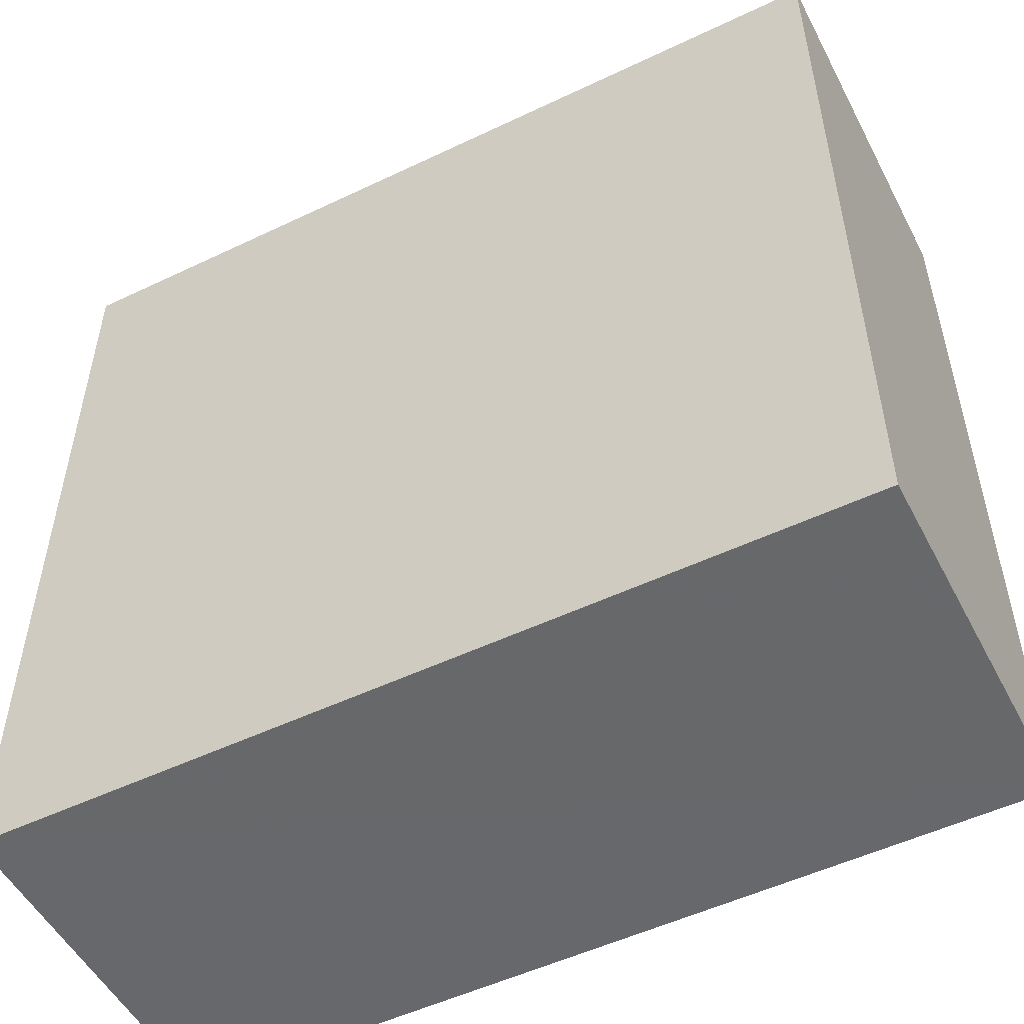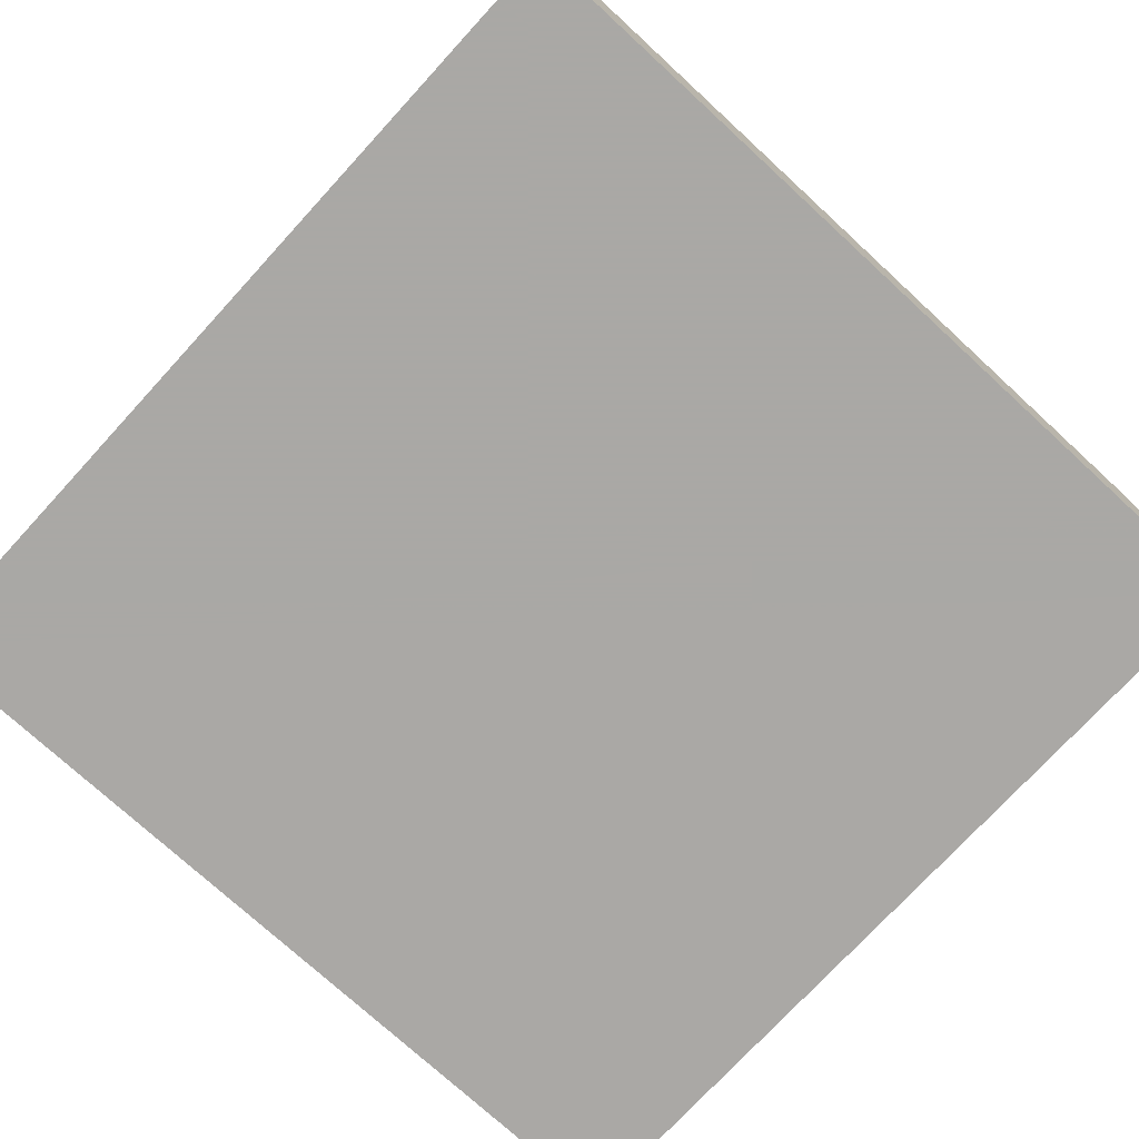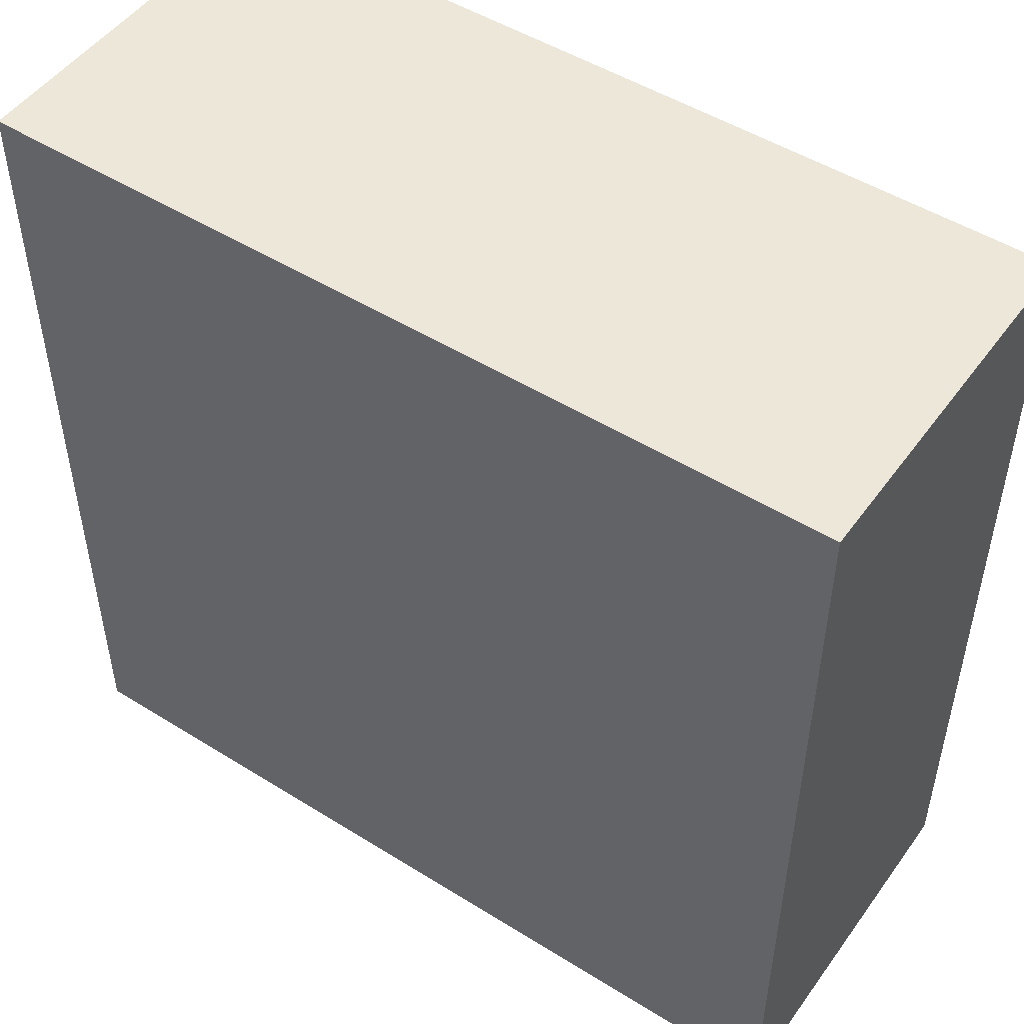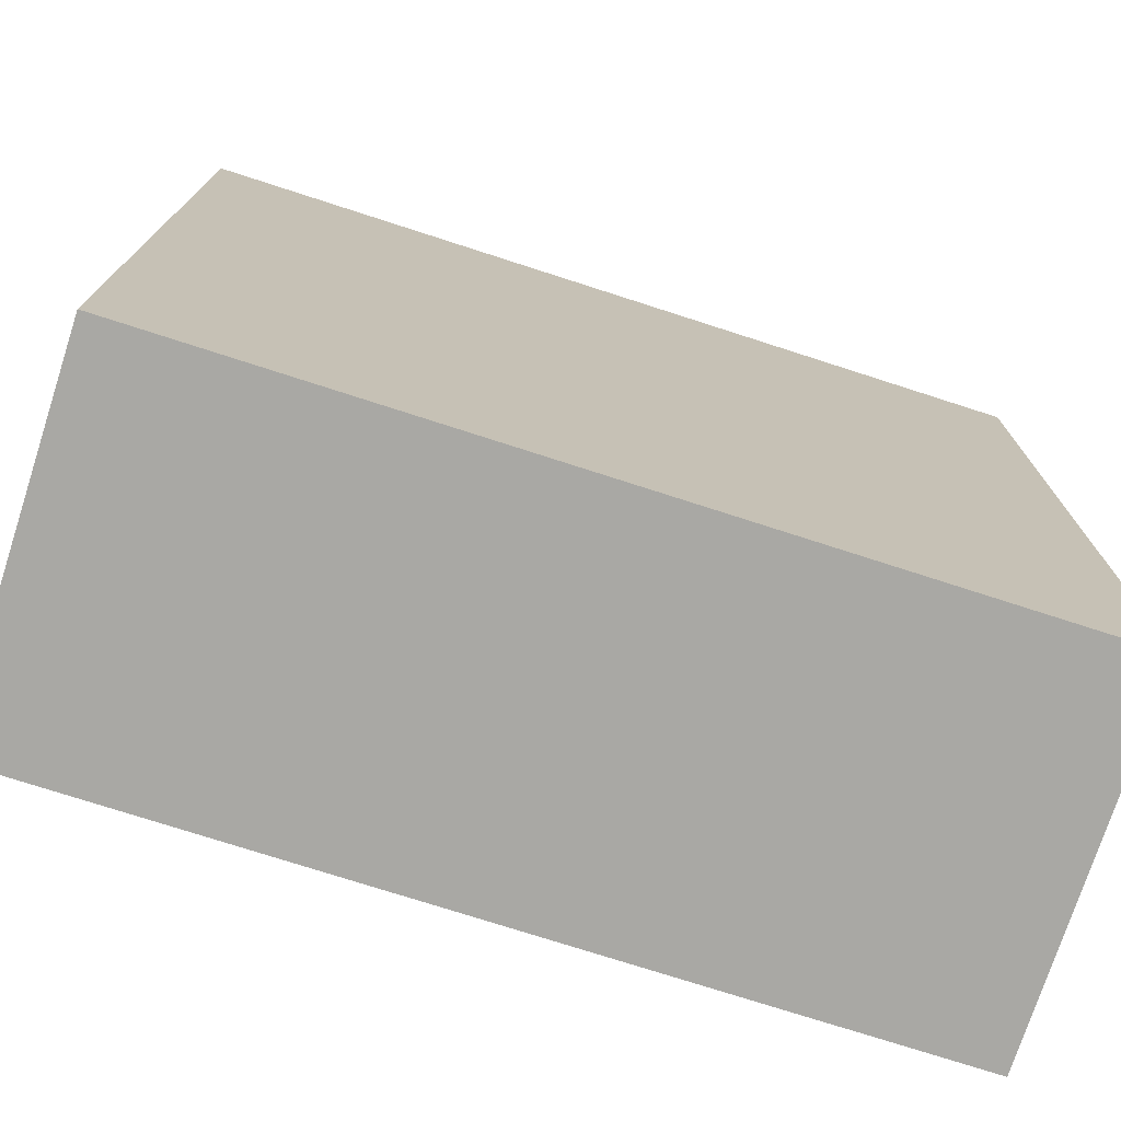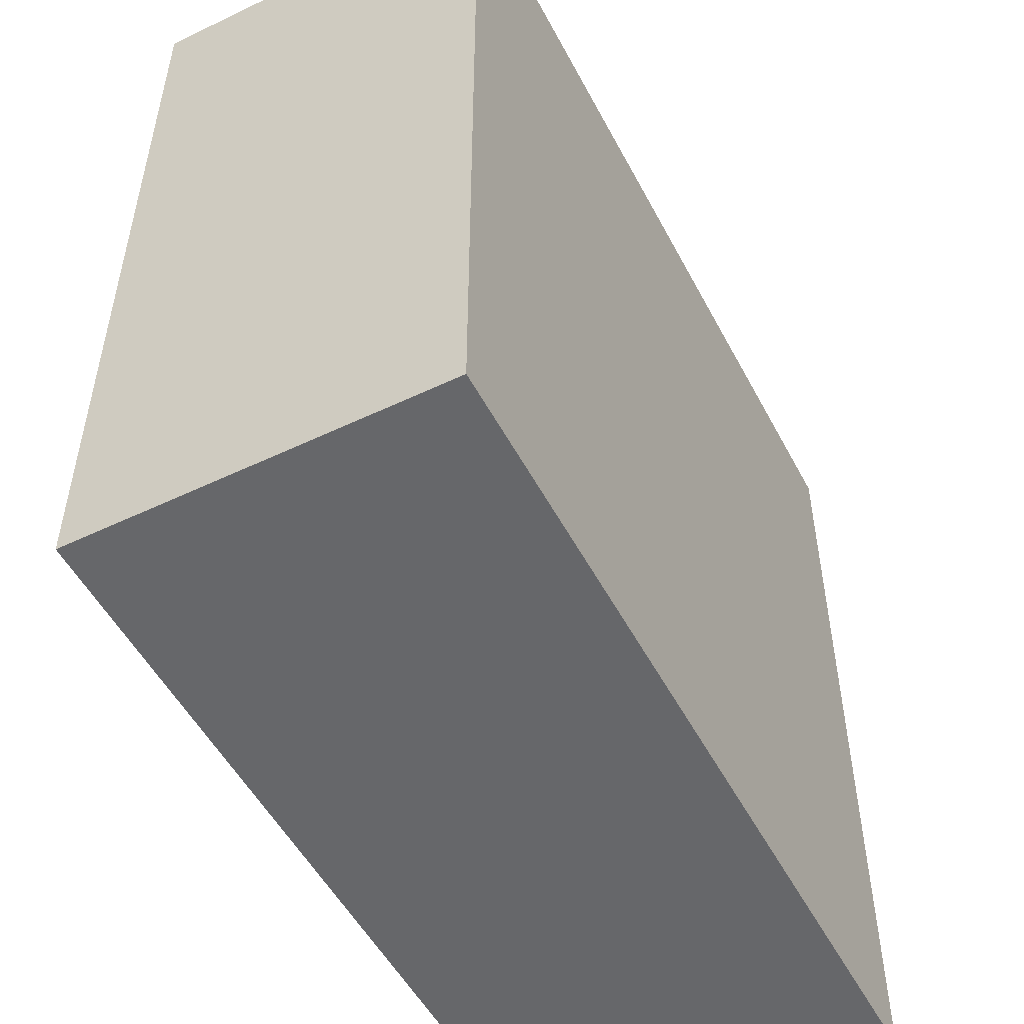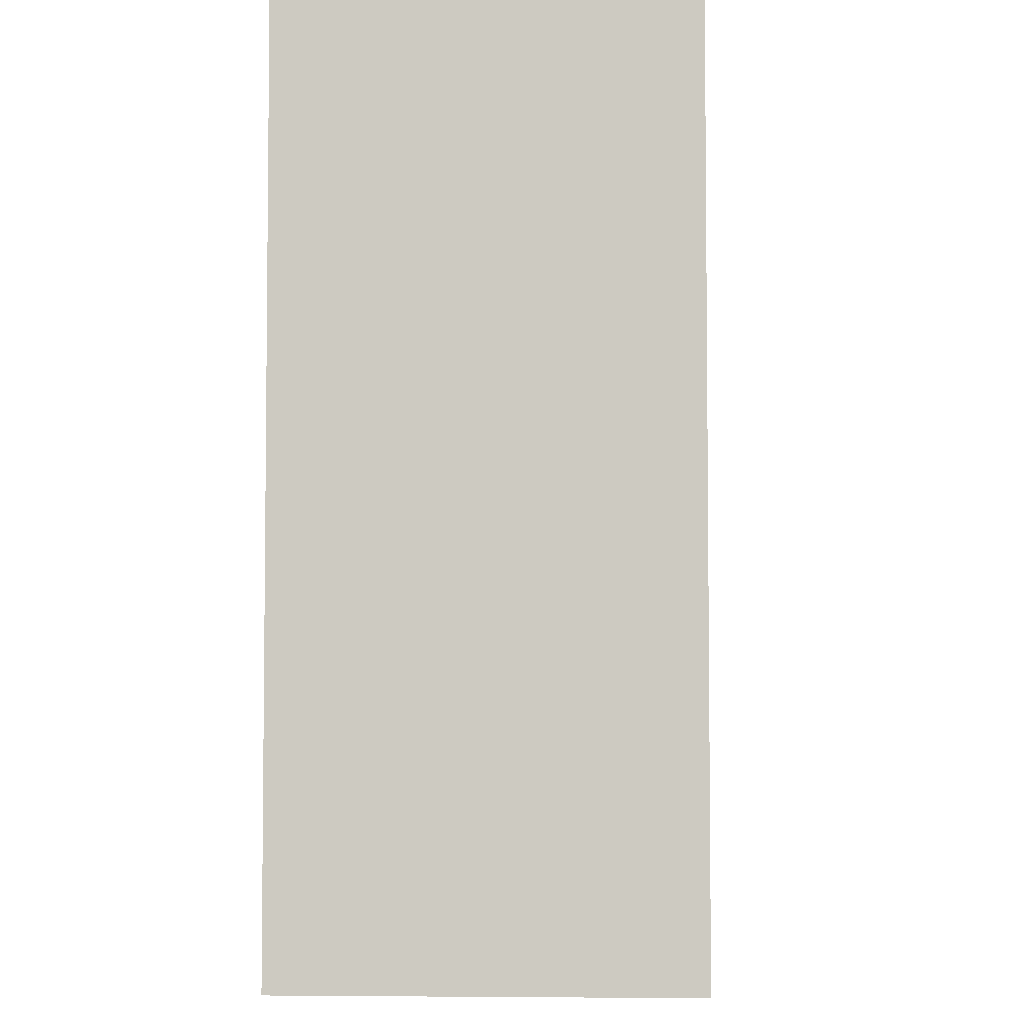
<metadata>
{"format":"obj","ext":"obj","renderer":"f3d","projection":"perspective","resolution":1024,"background":"white","views":[{"elev":-52.3,"azim":27.2,"up":"+Y"},{"elev":-75.1,"azim":-42.6,"up":"+Z"},{"elev":49.8,"azim":34.5,"up":"+Y"},{"elev":-74.9,"azim":-17.9,"up":"+Y"},{"elev":-52.1,"azim":-62.7,"up":"+Y"},{"elev":-4.6,"azim":-87.1,"up":"+Y"}]}
</metadata>
<code>
o 6146
v 2173 1866 13.92
v 2172 1866 13.92
v 2172 1866 13.92
v 2173 1866 14
v 2172 1866 14
v 2172 1866 14
v 2173 1866 13.92
v 2172 1866 13.92
v 2173 1866 13.92
v 2173 1866 14
v 2173 1866 13.92
v 2173 1866 14
v 2173 1866 14
v 2172 1866 14
v 2173 1866 14
v 2172 1866 14
v 2173 1866 13.92
v 2173 1866 14
v 2173 1866 13.92
v 2172 1866 14
v 2173 1866 14
v 2172 1866 13.92
v 2172 1866 14
v 2172 1866 14
v 2173 1866 13.92
v 2172 1866 13.92
v 2172 1866 14
v 2172 1866 13.92
v 2172 1866 13.92
f 1 2 3
f 1 4 5
f 6 2 7
f 8 9 7
f 10 7 11
f 12 13 14
f 14 15 16
f 17 15 18
f 19 20 21
f 22 23 20
f 24 25 26
f 27 28 29

</code>
